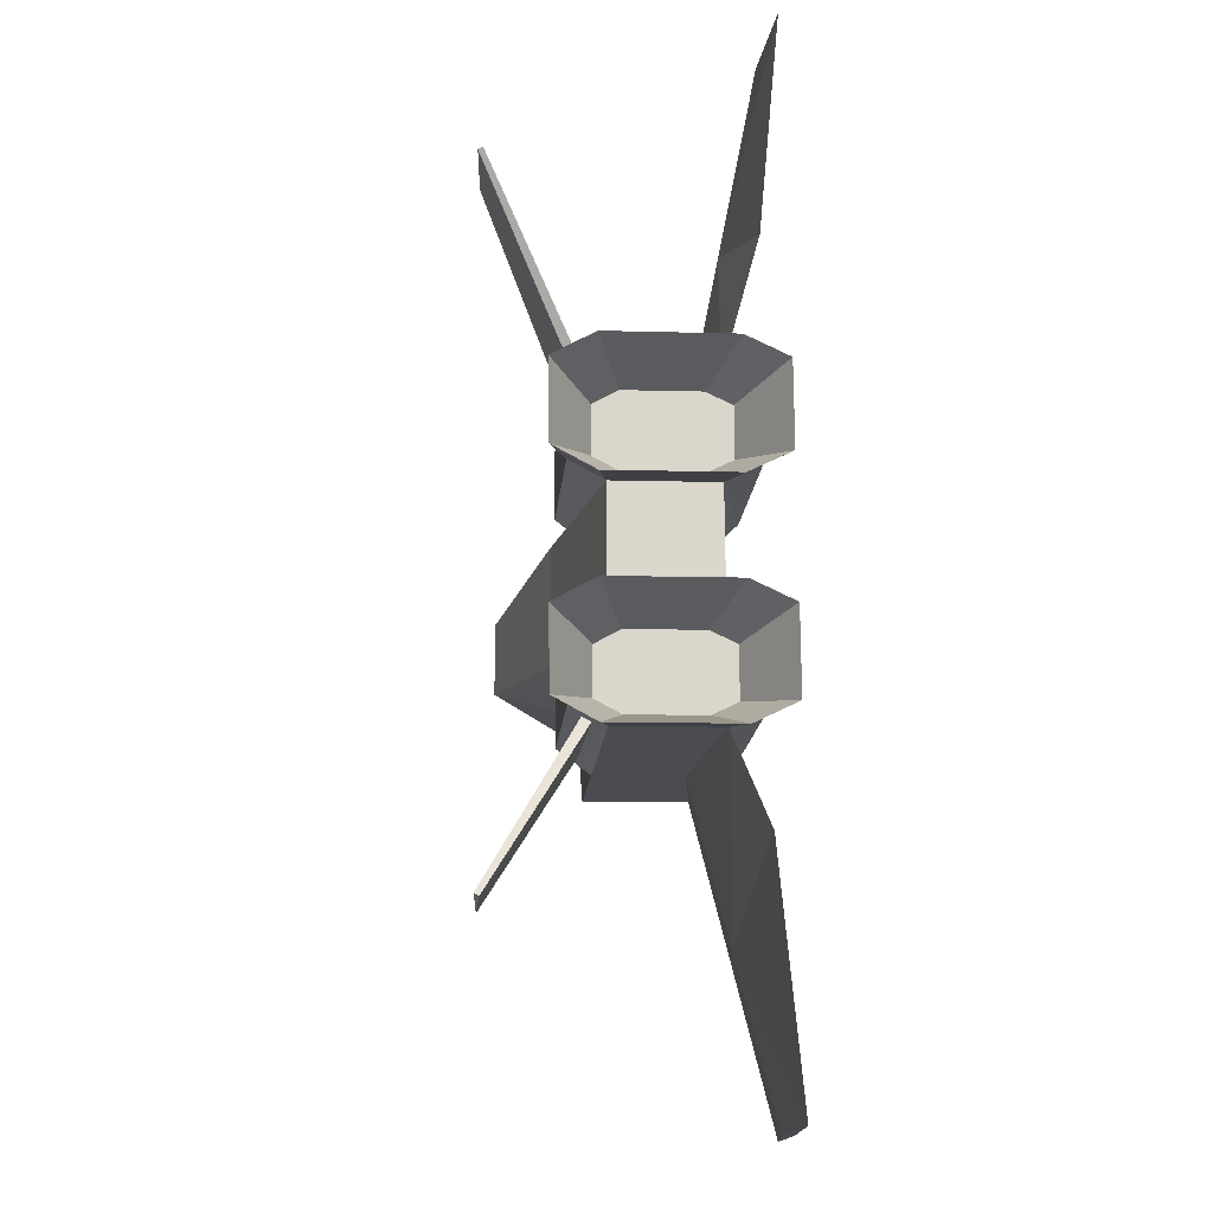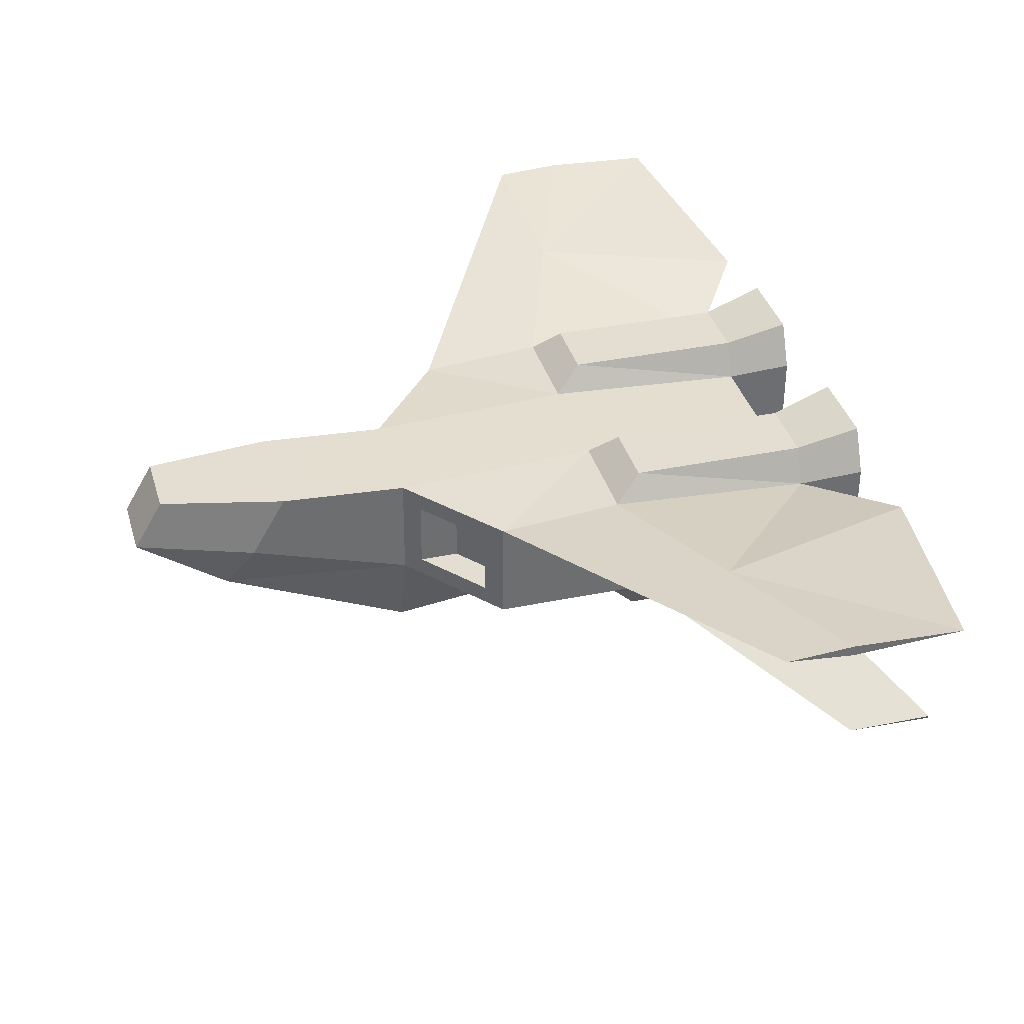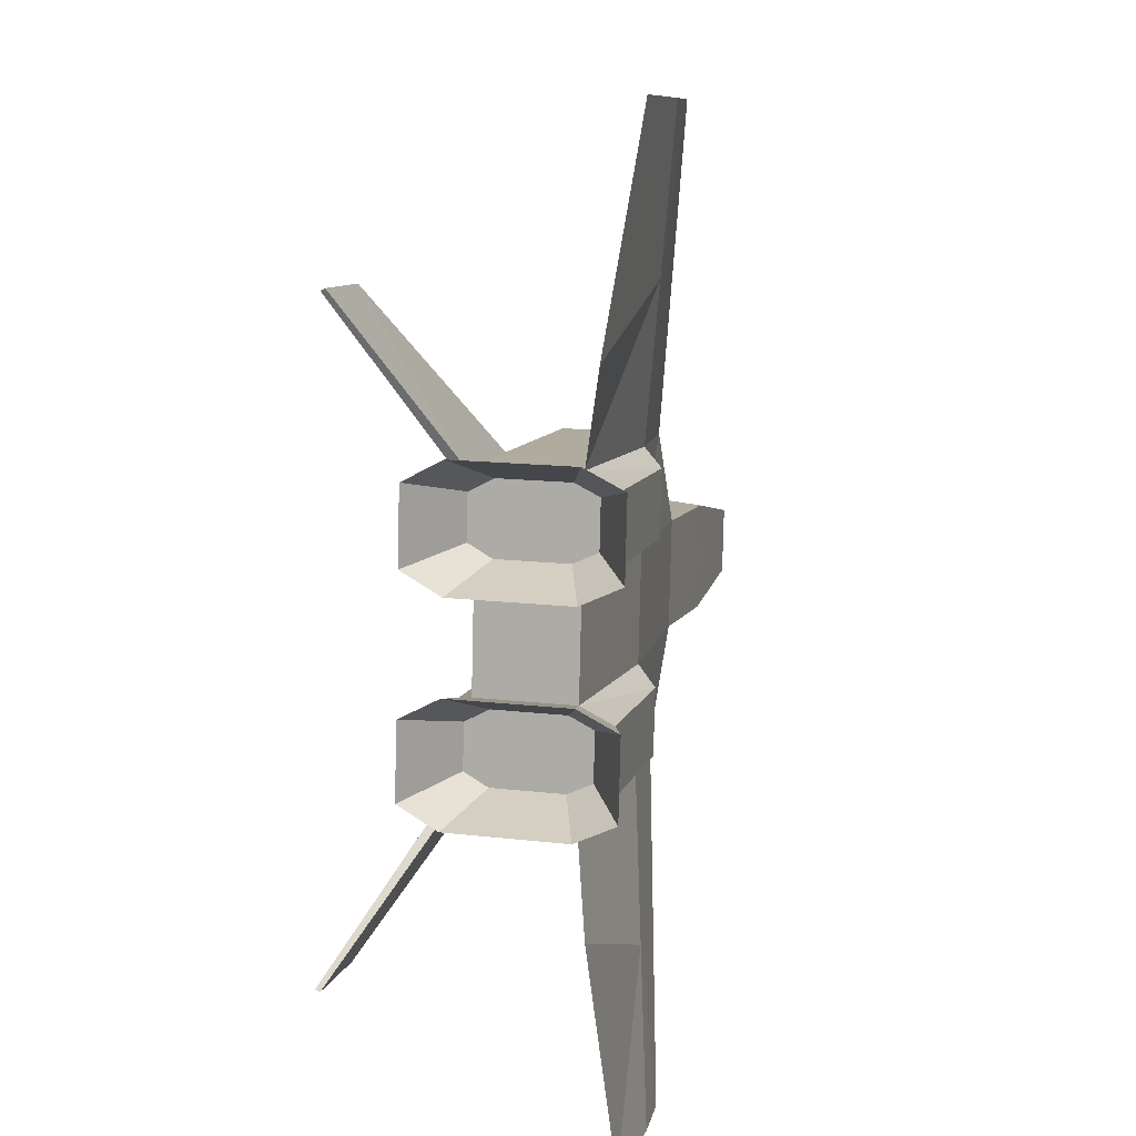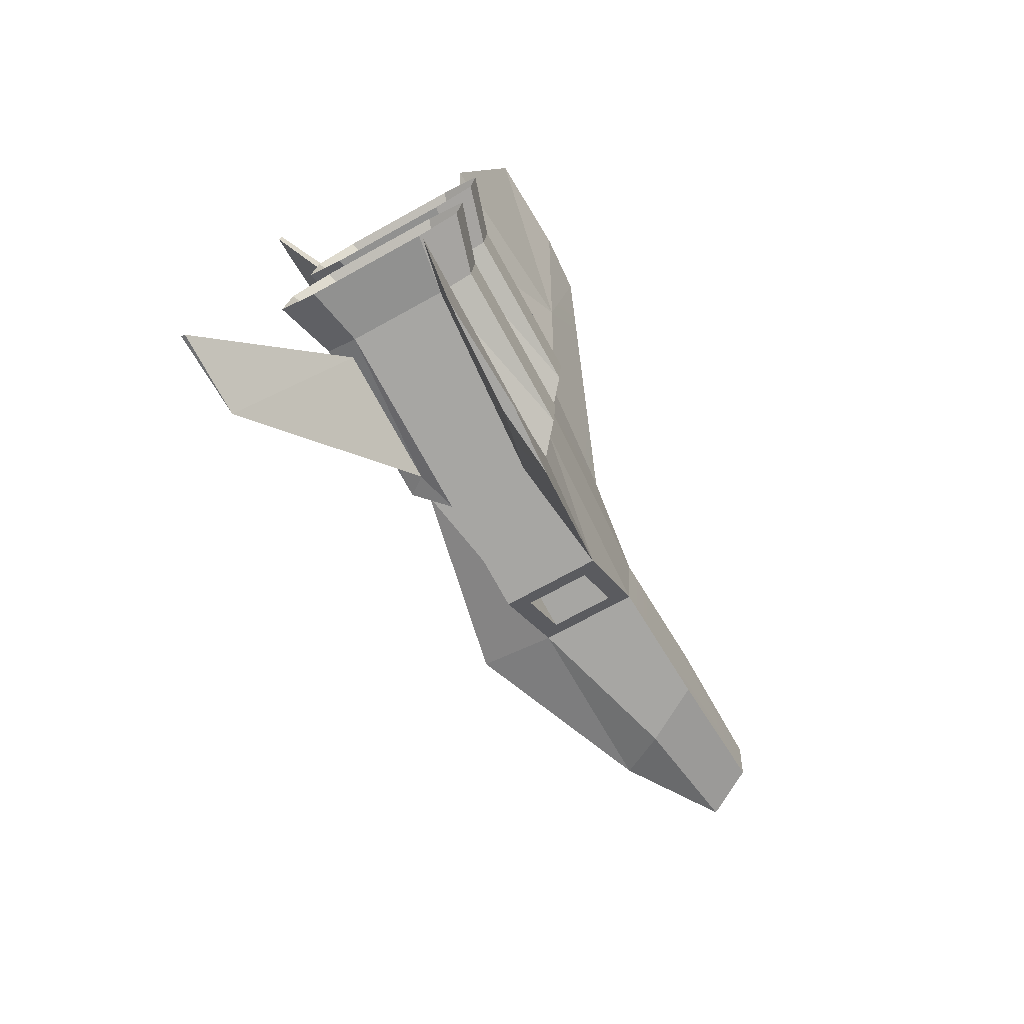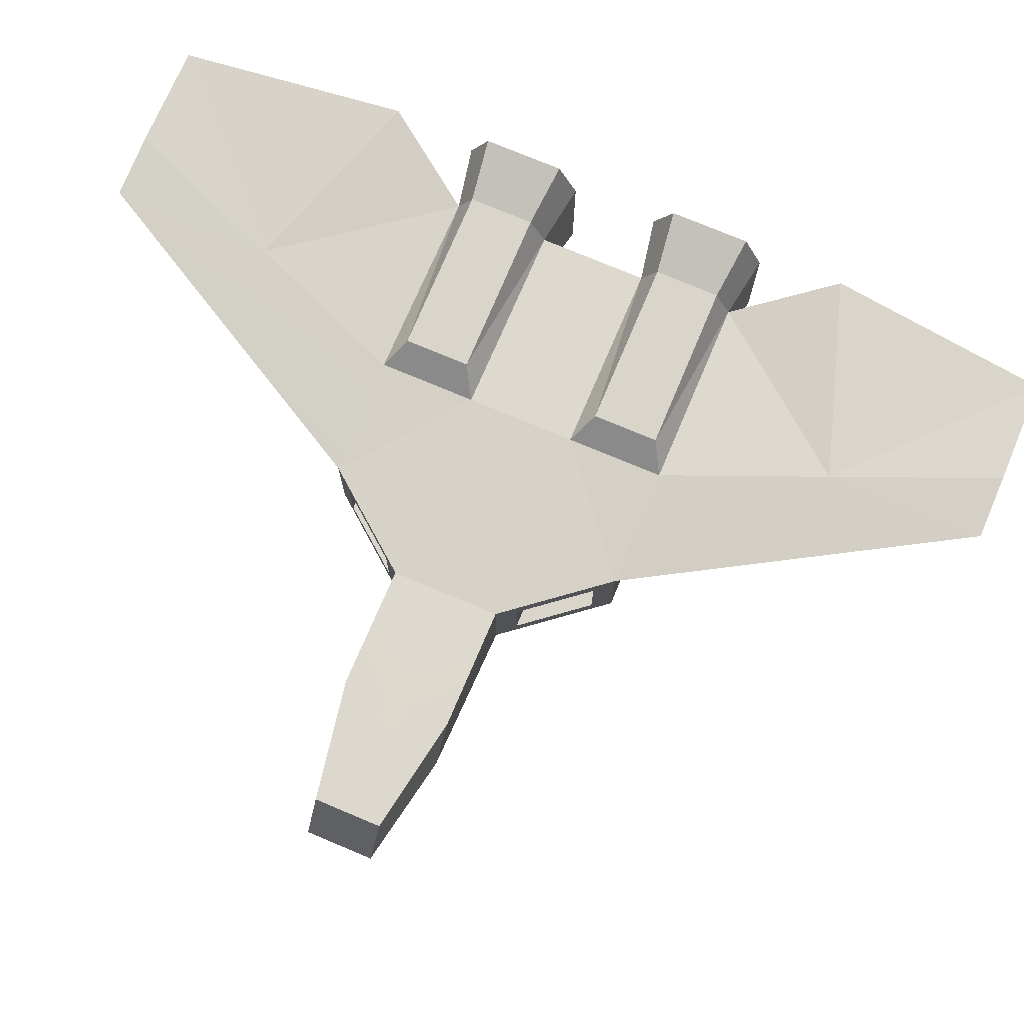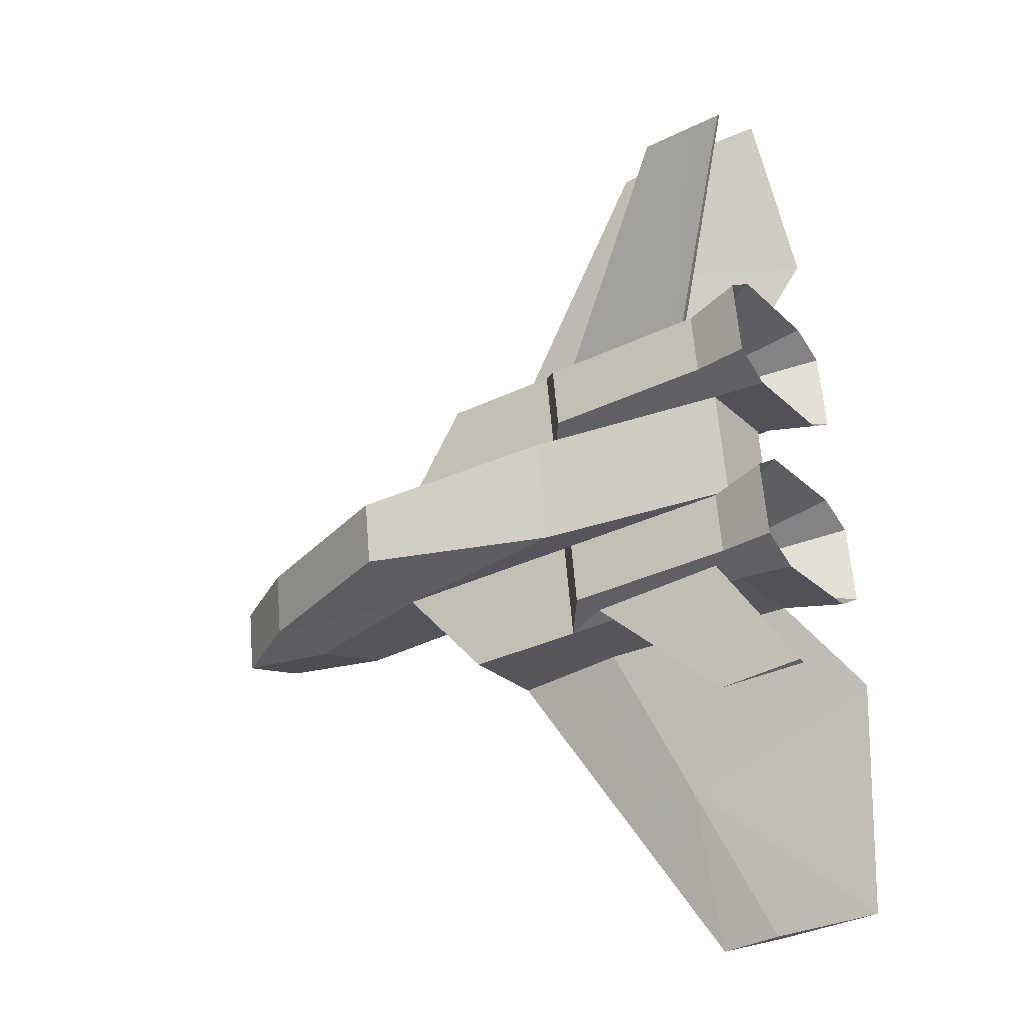
<metadata>
{"format":"obj","ext":"obj","renderer":"f3d","projection":"perspective","resolution":1024,"background":"white","views":[{"elev":-9.8,"azim":-94.7,"up":"+Y"},{"elev":36.1,"azim":158.8,"up":"+Z"},{"elev":15.0,"azim":-76.4,"up":"+Y"},{"elev":-69.7,"azim":-61.1,"up":"+Y"},{"elev":74.9,"azim":107.2,"up":"+Z"},{"elev":-23.9,"azim":-147.8,"up":"+Y"}]}
</metadata>
<code>
o ship_Cube.001
v -1.056 -0.5881 -1.175
v -0.9819 -0.6531 -1.069
v -1.066 -0.6793 -1.006
v -1.029 -0.2628 -0.3362
v -1.369 -0.6051 -0.246
v -1.062 -0.5981 -0.3364
v 0.5263 -0.8362 -0.9968
v -0.07315 -0.7774 -0.5753
v -0.0706 -0.7774 -1
v 0.9706 -0.3778 -0.4942
v 0.002679 -2.8e-05 -0.4458
v -0.02489 -0.2798 -0.446
v 1.004 -0.09817 -1.394
v 1.91 -0.3622 -0.988
v 0.9865 -0.271 -1.394
v 0.007091 -7.4e-05 -1.18
v -1.069 -0.6793 -0.5064
v -0.9922 0.09805 -0.506
v -1.02 -0.1817 -0.5061
v -1.017 -0.1817 -1.006
v -0.1632 -0.3578 -1.169
v -1.025 -0.2729 -1.174
v -0.9892 0.09802 -1.006
v 0.5233 -0.8362 -0.4968
v -0.07393 -0.7773 -0.4462
v 0.8939 -0.459 -0.9061
v 0.9736 -0.3779 -0.9941
v -0.02156 -0.2798 -1
v -0.1673 -0.3477 -0.331
v 1.762 -0.4557 -0.7529
v -0.02048 -0.2798 -1.18
v 1.59 -0.4389 -0.459
v 1.618 -0.1592 -0.4589
v 0.9982 -0.09811 -0.494
v 2.211 -0.392 -0.432
v 2.228 -0.2194 -0.4319
v -0.1943 -0.673 -1.169
v -1.318 -0.09713 -0.4531
v -1.329 -0.1961 -0.2458
v -0.2003 -0.683 -0.3312
v -1.378 -0.704 -0.4534
v 2.354 -0.406 -0.6763
v 1.927 -0.1894 -0.9879
v 2.371 -0.2333 -0.6762
v -1.374 -0.7041 -1.063
v -1.362 -0.5929 -1.268
v -1.324 -0.2084 -1.268
v -1.314 -0.09717 -1.063
v -0.9809 -0.5612 -0.4469
v -0.9861 -0.6209 -0.5719
v -0.9566 -0.3147 -0.4468
v -0.9765 -0.5539 -1.063
v -0.9537 -0.3221 -1.063
v -0.9478 -0.255 -0.9394
v -0.9839 -0.6209 -0.9396
v -0.95 -0.255 -0.5718
v -0.452 -1.561 -0.3325
v -0.5068 -2.376 -0.238
v 0.008209 -1.606 -0.3674
v -1.369 -2.291 -0.2431
v -0.83 -2.344 -0.2188
v -0.4514 -1.561 -0.4222
v -0.8297 -2.344 -0.2691
v -1.448 -1.139 -0.3762
v -0.2711 -0.7116 -1.071
v -0.9794 -0.6302 -1.111
v -1.631 -1.415 -1.551
v -1.197 -1.458 -1.548
v 0.8919 -0.459 -0.5831
v 0.7053 -0.4404 -0.9072
v 0.603 -0.755 -0.5849
v 0.6049 -0.7551 -0.9078
v 0.7034 -0.4404 -0.5843
v 0.4145 -0.7365 -0.586
v 0.4164 -0.7365 -0.9089
v -1.63 -1.403 -1.573
v -0.8354 0.8333 -1.068
v -0.9205 0.7841 -1.174
v -0.9125 0.8753 -1.006
v -1.225 0.861 -0.2453
v -0.9576 0.4589 -0.3358
v -0.9246 0.7943 -0.3356
v 0.08006 0.7773 -0.5745
v 0.6795 0.7184 -0.996
v 0.08262 0.7773 -0.9996
v 1.026 0.1816 -0.4939
v 0.03025 0.2797 -0.4457
v 1.944 -0.01663 -0.9878
v 1.021 0.07462 -1.394
v 0.03466 0.2797 -1.179
v -0.9646 0.3778 -0.5058
v -0.9616 0.3777 -1.006
v -0.0901 0.384 -1.169
v 0.03358 0.2797 -0.9998
v 0.6765 0.7185 -0.496
v 0.07929 0.7773 -0.4454
v 1.029 0.1816 -0.9938
v 0.9644 0.2767 -0.5828
v -0.09612 0.374 -0.3306
v 1.645 0.1205 -0.4587
v 2.245 -0.04677 -0.4318
v 1.817 0.1037 -0.7526
v -0.05903 0.6992 -1.169
v -1.274 0.353 -0.4529
v -0.06308 0.7093 -0.3304
v -1.214 0.9599 -0.4525
v -0.9155 0.8754 -0.5056
v 2.388 -0.06073 -0.6761
v -1.21 0.9599 -1.062
v -1.258 0.4642 -1.268
v -0.9516 0.4689 -1.174
v -1.27 0.353 -1.063
v -0.8525 0.7424 -0.4462
v -0.8768 0.4958 -0.4464
v -1.265 0.452 -0.2455
v -0.8495 0.735 -1.063
v -1.22 0.8487 -1.268
v -0.8723 0.5032 -1.063
v -0.8436 0.802 -0.9388
v -0.8797 0.4361 -0.939
v -0.03329 2.429 -0.2354
v -0.1386 1.619 -0.3308
v 0.3216 1.574 -0.3657
v -0.8951 2.514 -0.2406
v -1.198 1.4 -0.3748
v -0.1381 1.619 -0.4205
v -0.3565 2.461 -0.2163
v -0.3562 2.461 -0.2665
v -0.1269 0.7519 -1.07
v -1.323 1.708 -1.549
v -0.8374 0.8104 -1.11
v -0.8888 1.665 -1.547
v 0.7778 0.2952 -0.9068
v 0.9664 0.2766 -0.9057
v 0.7388 0.6234 -0.5841
v 0.7759 0.2952 -0.5839
v 0.5503 0.642 -0.5853
v 0.7408 0.6234 -0.9071
v 0.5522 0.642 -0.9082
v -1.325 1.696 -1.572
v -0.8458 0.802 -0.5712
v -0.8819 0.4362 -0.5714
f 1 2 3
f 4 5 6
f 7 8 9
f 10 11 12
f 13 14 15
f 15 16 13
f 3 8 17
f 12 18 19
f 20 21 22
f 20 18 23
f 24 12 25
f 10 26 27
f 7 28 27
f 19 29 12
f 27 14 30
f 27 31 15
f 27 32 10
f 10 33 34
f 33 35 36
f 30 35 32
f 23 31 20
f 28 20 31
f 9 21 28
f 1 21 37
f 4 38 39
f 40 4 6
f 12 40 25
f 6 41 17
f 17 40 6
f 30 14 42
f 43 42 14
f 36 42 44
f 1 45 46
f 1 47 22
f 22 48 20
f 20 38 19
f 3 41 45
f 41 49 50
f 38 51 39
f 39 49 5
f 45 52 46
f 46 53 47
f 48 53 54
f 41 55 45
f 38 54 56
f 49 51 56
f 57 58 59
f 57 60 61
f 62 58 63
f 62 60 64
f 61 63 58
f 3 65 9
f 66 67 2
f 2 68 65
f 37 9 65
f 37 66 1
f 25 59 24
f 17 57 25
f 8 59 62
f 17 62 64
f 69 70 26
f 10 71 69
f 7 71 24
f 27 72 7
f 71 73 69
f 72 74 71
f 72 70 75
f 70 74 75
f 66 68 76
f 67 76 68
f 77 78 79
f 80 81 82
f 83 84 85
f 11 86 87
f 88 13 89
f 89 16 90
f 79 83 85
f 18 87 91
f 92 93 94
f 18 92 23
f 87 95 96
f 97 98 86
f 84 94 85
f 99 91 87
f 97 88 89
f 90 97 89
f 100 97 86
f 33 86 34
f 33 101 100
f 101 102 100
f 90 23 92
f 94 90 92
f 93 85 94
f 93 78 103
f 81 104 91
f 81 105 82
f 105 87 96
f 106 82 107
f 107 105 96
f 102 108 88
f 108 43 88
f 108 36 44
f 78 109 79
f 110 78 111
f 112 111 92
f 104 92 91
f 79 106 107
f 106 113 80
f 114 104 115
f 113 115 80
f 116 109 117
f 118 117 110
f 112 118 110
f 119 106 109
f 104 120 112
f 119 116 118
f 121 122 123
f 122 124 125
f 126 121 123
f 124 126 125
f 127 128 124
f 129 79 85
f 130 131 77
f 132 77 129
f 103 129 85
f 131 103 78
f 123 96 95
f 122 107 96
f 83 123 95
f 107 126 83
f 133 98 134
f 98 95 86
f 135 84 95
f 84 134 97
f 136 135 98
f 137 138 135
f 138 133 134
f 137 133 139
f 131 132 129
f 130 132 140
f 1 66 2
f 4 39 5
f 7 24 8
f 10 34 11
f 13 43 14
f 15 31 16
f 3 9 8
f 12 11 18
f 20 28 21
f 20 19 18
f 24 10 12
f 10 69 26
f 7 9 28
f 19 4 29
f 27 15 14
f 27 28 31
f 27 30 32
f 10 32 33
f 33 32 35
f 30 42 35
f 23 16 31
f 9 37 21
f 1 22 21
f 4 19 38
f 40 29 4
f 12 29 40
f 6 5 41
f 17 25 40
f 43 44 42
f 36 35 42
f 1 3 45
f 1 46 47
f 22 47 48
f 20 48 38
f 3 17 41
f 41 5 49
f 38 56 51
f 39 51 49
f 45 55 52
f 46 52 53
f 48 47 53
f 41 50 55
f 38 48 54
f 56 54 55
f 54 53 55
f 53 52 55
f 55 50 56
f 50 49 56
f 57 61 58
f 57 64 60
f 62 59 58
f 62 63 60
f 61 60 63
f 3 2 65
f 66 76 67
f 2 67 68
f 37 65 66
f 25 57 59
f 17 64 57
f 8 24 59
f 17 8 62
f 69 73 70
f 10 24 71
f 7 72 71
f 27 26 72
f 71 74 73
f 72 75 74
f 72 26 70
f 70 73 74
f 66 65 68
f 77 131 78
f 80 115 81
f 83 95 84
f 11 34 86
f 88 43 13
f 89 13 16
f 79 107 83
f 18 11 87
f 92 111 93
f 18 91 92
f 87 86 95
f 97 134 98
f 84 97 94
f 99 81 91
f 97 102 88
f 90 94 97
f 100 102 97
f 33 100 86
f 33 36 101
f 101 108 102
f 90 16 23
f 93 103 85
f 93 111 78
f 81 115 104
f 81 99 105
f 105 99 87
f 106 80 82
f 107 82 105
f 108 44 43
f 108 101 36
f 78 117 109
f 110 117 78
f 112 110 111
f 104 112 92
f 79 109 106
f 106 141 113
f 114 142 104
f 113 114 115
f 116 119 109
f 118 116 117
f 112 120 118
f 119 141 106
f 104 142 120
f 118 120 119
f 120 142 119
f 142 114 113
f 113 141 142
f 141 119 142
f 121 127 122
f 122 127 124
f 126 128 121
f 124 128 126
f 127 121 128
f 129 77 79
f 130 140 131
f 132 130 77
f 131 129 103
f 123 122 96
f 122 125 107
f 83 126 123
f 107 125 126
f 133 136 98
f 98 135 95
f 135 138 84
f 84 138 134
f 136 137 135
f 137 139 138
f 138 139 133
f 137 136 133
f 131 140 132

</code>
